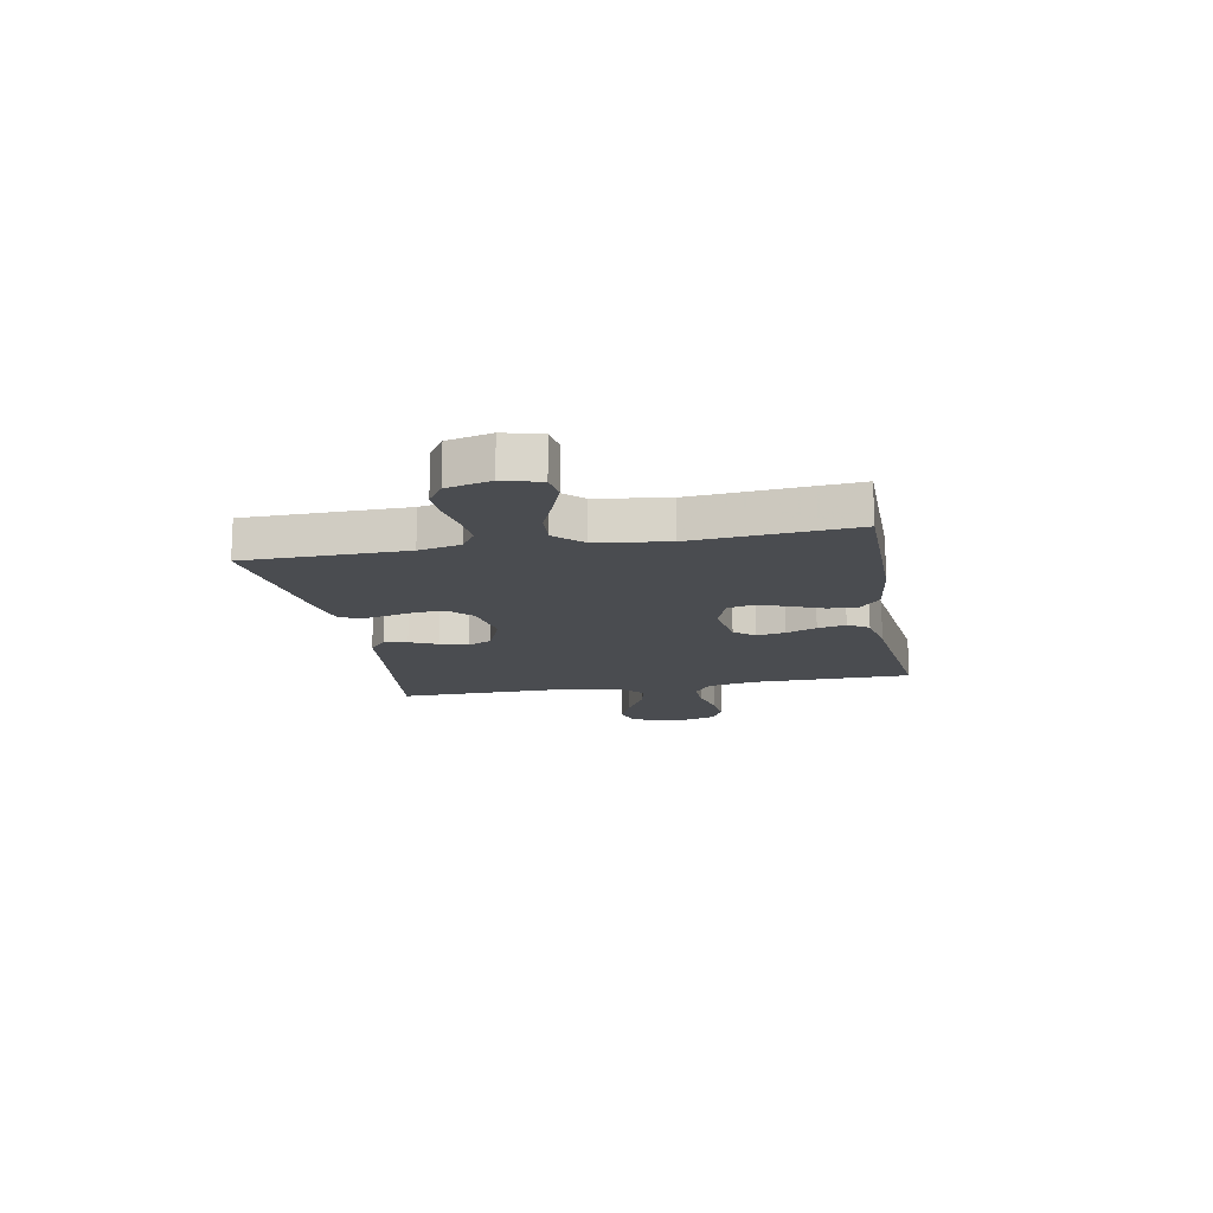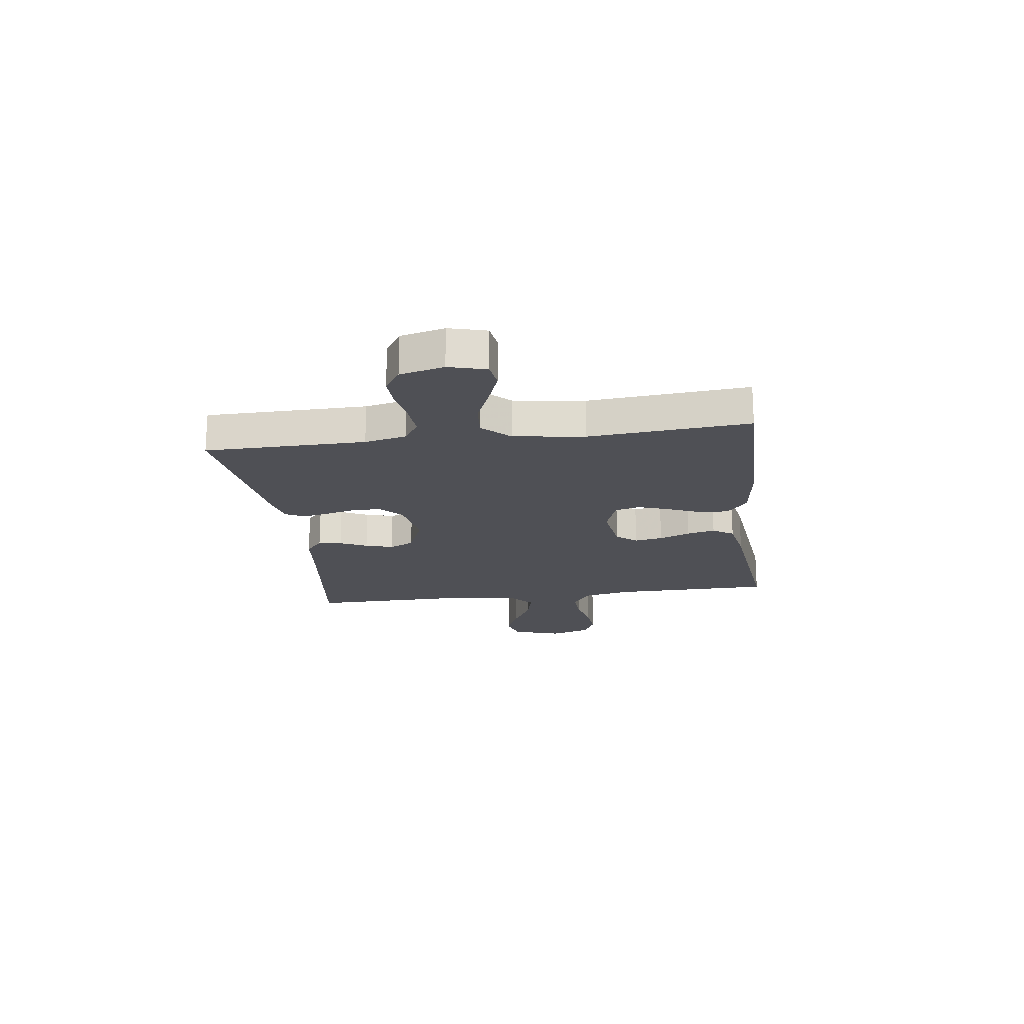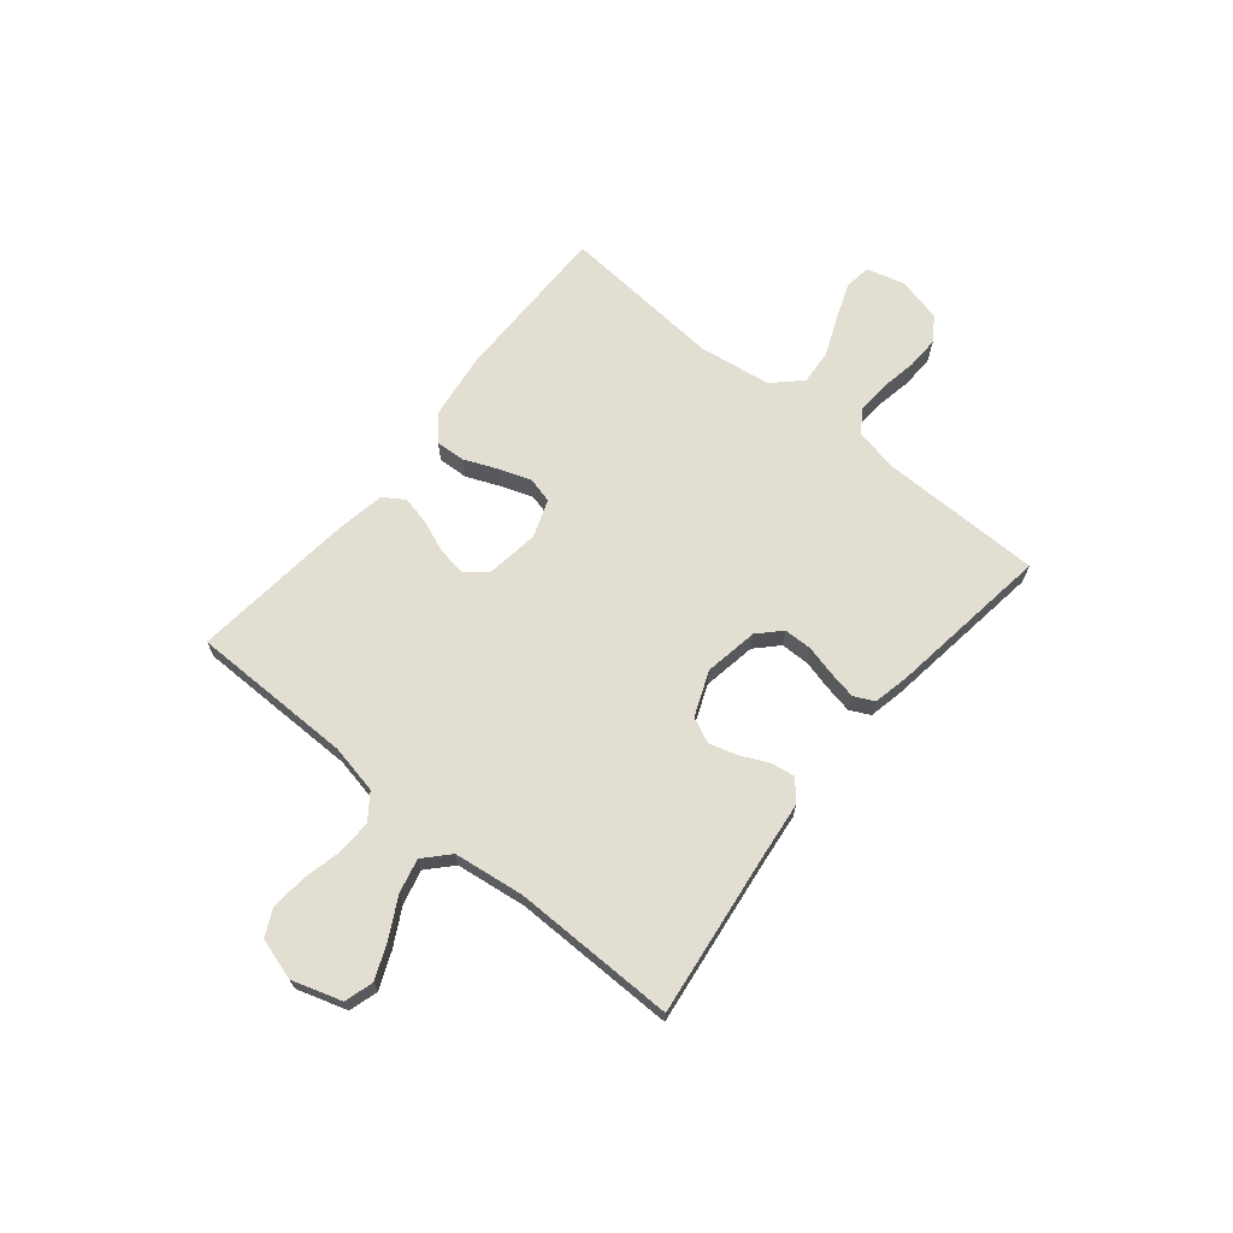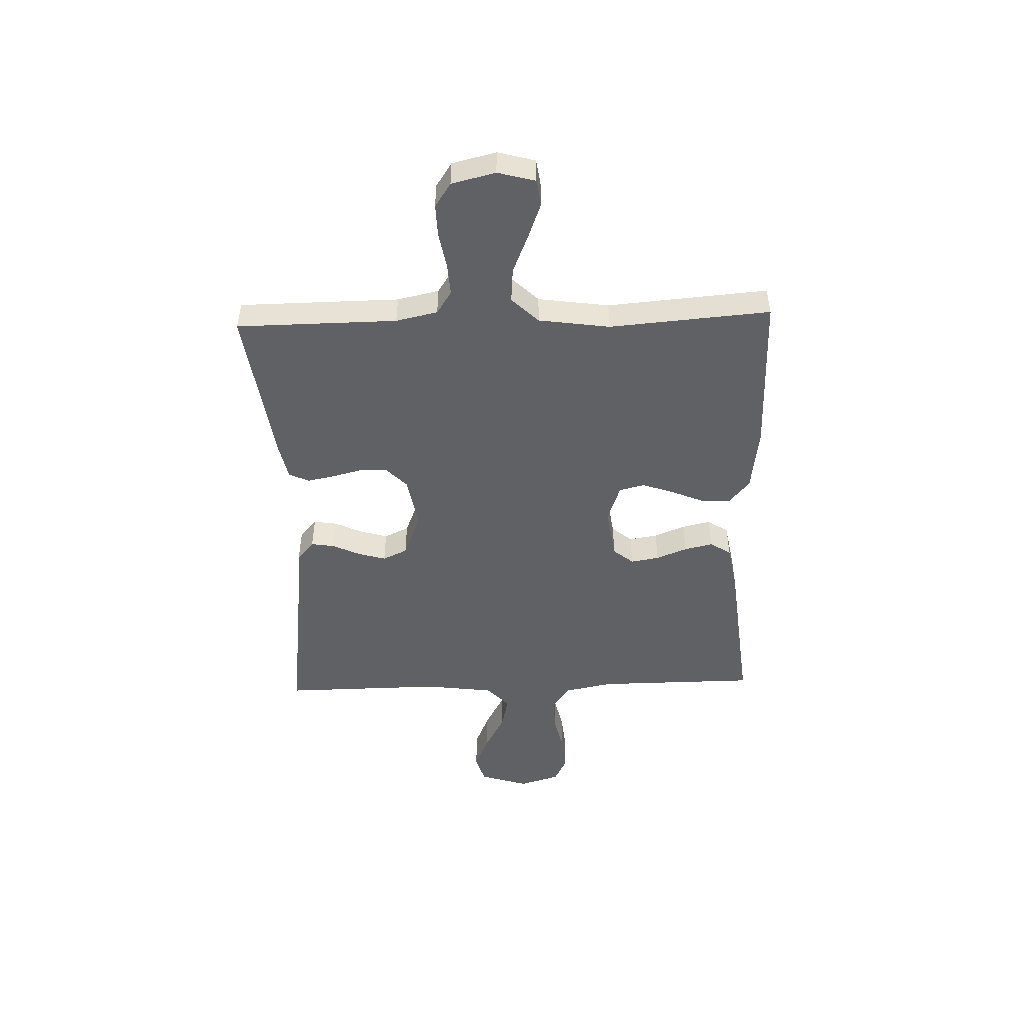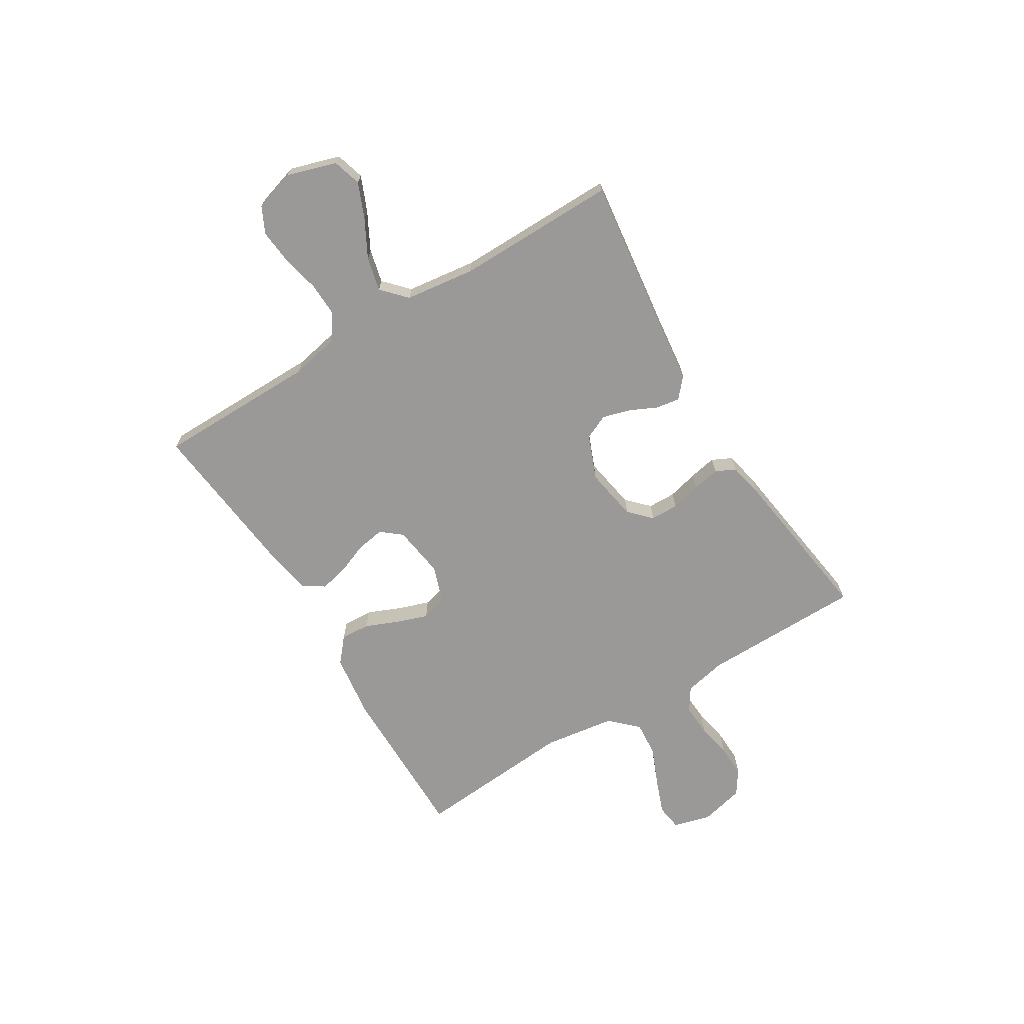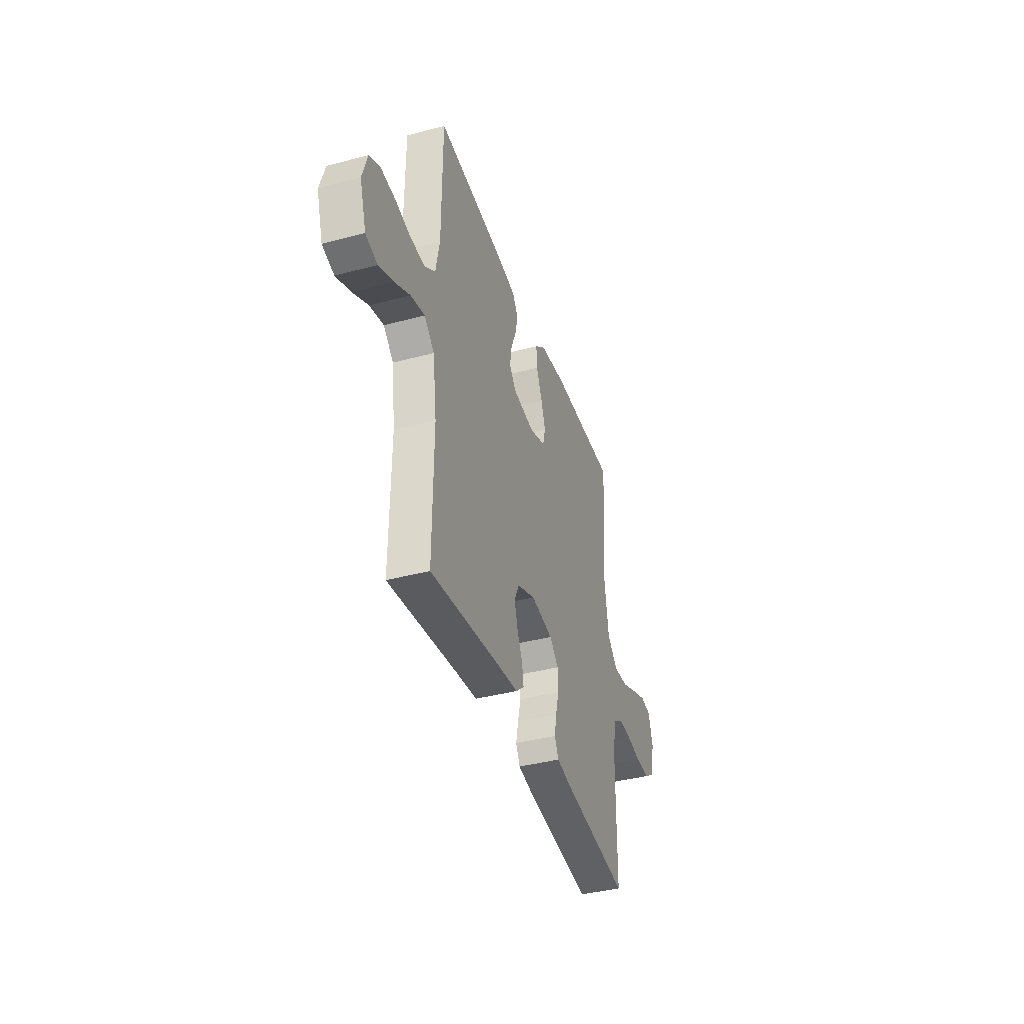
<metadata>
{"format":"obj","ext":"obj","renderer":"f3d","projection":"perspective","resolution":1024,"background":"white","views":[{"elev":-14.8,"azim":-79.3,"up":"+Y"},{"elev":-19.3,"azim":-82.4,"up":"+Y"},{"elev":68.0,"azim":129.3,"up":"+Y"},{"elev":-48.6,"azim":-88.1,"up":"+Y"},{"elev":-68.9,"azim":121.4,"up":"+Y"},{"elev":-39.3,"azim":108.4,"up":"+Z"}]}
</metadata>
<code>
v 0.5 0.07 0.5
v 0.502 0.07 0.2
v 0.52 0.07 0.11
v 0.567 0.07 0.076
v 0.631 0.07 0.078
v 0.701 0.07 0.094
v 0.767 0.07 0.1
v 0.816 0.07 0.076
v 0.839 0.07 0
v 0.81 0.07 -0.092
v 0.757 0.07 -0.108
v 0.691 0.07 -0.08
v 0.622 0.07 -0.043
v 0.559 0.07 -0.028
v 0.514 0.07 -0.07
v 0.497 0.07 -0.2
v 0.5 0.07 -0.5
v 0.2 0.07 -0.462
v 0.094 0.07 -0.45
v 0.057 0.07 -0.418
v 0.064 0.07 -0.374
v 0.088 0.07 -0.323
v 0.103 0.07 -0.271
v 0.082 0.07 -0.225
v 0 0.07 -0.192
v -0.099 0.07 -0.209
v -0.139 0.07 -0.248
v -0.14 0.07 -0.3
v -0.126 0.07 -0.356
v -0.116 0.07 -0.407
v -0.134 0.07 -0.444
v -0.2 0.07 -0.458
v -0.5 0.07 -0.5
v -0.503 0.07 -0.2
v -0.52 0.07 -0.122
v -0.563 0.07 -0.094
v -0.623 0.07 -0.098
v -0.688 0.07 -0.11
v -0.749 0.07 -0.112
v -0.794 0.07 -0.082
v -0.814 0.07 0
v -0.795 0.07 0.07
v -0.746 0.07 0.077
v -0.68 0.07 0.052
v -0.608 0.07 0.022
v -0.543 0.07 0.017
v -0.495 0.07 0.067
v -0.476 0.07 0.2
v -0.5 0.07 0.5
v -0.2 0.07 0.499
v -0.079 0.07 0.483
v -0.033 0.07 0.444
v -0.036 0.07 0.389
v -0.062 0.07 0.327
v -0.082 0.07 0.269
v -0.07 0.07 0.222
v 0 0.07 0.197
v 0.098 0.07 0.211
v 0.129 0.07 0.249
v 0.12 0.07 0.302
v 0.097 0.07 0.36
v 0.085 0.07 0.413
v 0.11 0.07 0.452
v 0.2 0.07 0.468
v 0.5 0 0.5
v 0.502 0 0.2
v 0.52 0 0.11
v 0.567 0 0.076
v 0.631 0 0.078
v 0.701 0 0.094
v 0.767 0 0.1
v 0.816 0 0.076
v 0.839 0 0
v 0.81 0 -0.092
v 0.757 0 -0.108
v 0.691 0 -0.08
v 0.622 0 -0.043
v 0.559 0 -0.028
v 0.514 0 -0.07
v 0.497 0 -0.2
v 0.5 0 -0.5
v 0.2 0 -0.462
v 0.094 0 -0.45
v 0.057 0 -0.418
v 0.064 0 -0.374
v 0.088 0 -0.323
v 0.103 0 -0.271
v 0.082 0 -0.225
v 0 0 -0.192
v -0.099 0 -0.209
v -0.139 0 -0.248
v -0.14 0 -0.3
v -0.126 0 -0.356
v -0.116 0 -0.407
v -0.134 0 -0.444
v -0.2 0 -0.458
v -0.5 0 -0.5
v -0.503 0 -0.2
v -0.52 0 -0.122
v -0.563 0 -0.094
v -0.623 0 -0.098
v -0.688 0 -0.11
v -0.749 0 -0.112
v -0.794 0 -0.082
v -0.814 0 0
v -0.795 0 0.07
v -0.746 0 0.077
v -0.68 0 0.052
v -0.608 0 0.022
v -0.543 0 0.017
v -0.495 0 0.067
v -0.476 0 0.2
v -0.5 0 0.5
v -0.2 0 0.499
v -0.079 0 0.483
v -0.033 0 0.444
v -0.036 0 0.389
v -0.062 0 0.327
v -0.082 0 0.269
v -0.07 0 0.222
v 0 0 0.197
v 0.098 0 0.211
v 0.129 0 0.249
v 0.12 0 0.302
v 0.097 0 0.36
v 0.085 0 0.413
v 0.11 0 0.452
v 0.2 0 0.468
f 64 1 2
f 63 64 2
f 62 63 2
f 61 62 2
f 60 61 2
f 59 60 2 3
f 58 59 3 4
f 57 58 4
f 52 53 54
f 51 52 54
f 50 51 54
f 49 50 54
f 48 49 54
f 47 48 54 55
f 46 47 55 56
f 43 44 45
f 42 43 45
f 41 42 45
f 40 41 45
f 39 40 45
f 38 39 45
f 37 38 45
f 36 37 45 46
f 46 56 57
f 36 46 57
f 35 36 57
f 32 33 34
f 31 32 34
f 30 31 34
f 29 30 34
f 28 29 34
f 27 28 34 35
f 20 21 22
f 19 20 22
f 18 19 22
f 18 22 23
f 17 18 23
f 16 17 23
f 15 16 23 24
f 11 12 13
f 10 11 13
f 9 10 13
f 8 9 13
f 7 8 13
f 6 7 13
f 5 6 13
f 4 5 13 14
f 15 24 25
f 14 15 25
f 4 14 25
f 57 4 25
f 35 57 25 26
f 26 27 35
f 66 65 128
f 66 128 127
f 66 127 126
f 66 126 125
f 66 125 124
f 67 66 124 123
f 68 67 123 122
f 68 122 121
f 118 117 116
f 118 116 115
f 118 115 114
f 118 114 113
f 118 113 112
f 119 118 112 111
f 120 119 111 110
f 109 108 107
f 109 107 106
f 109 106 105
f 109 105 104
f 109 104 103
f 109 103 102
f 109 102 101
f 110 109 101 100
f 121 120 110
f 121 110 100
f 121 100 99
f 98 97 96
f 98 96 95
f 98 95 94
f 98 94 93
f 98 93 92
f 99 98 92 91
f 86 85 84
f 86 84 83
f 86 83 82
f 87 86 82
f 87 82 81
f 87 81 80
f 88 87 80 79
f 77 76 75
f 77 75 74
f 77 74 73
f 77 73 72
f 77 72 71
f 77 71 70
f 77 70 69
f 78 77 69 68
f 89 88 79
f 89 79 78
f 89 78 68
f 89 68 121
f 90 89 121 99
f 99 91 90
f 1 65 66 2
f 2 66 67 3
f 3 67 68 4
f 4 68 69 5
f 5 69 70 6
f 6 70 71 7
f 7 71 72 8
f 8 72 73 9
f 9 73 74 10
f 10 74 75 11
f 11 75 76 12
f 12 76 77 13
f 13 77 78 14
f 14 78 79 15
f 15 79 80 16
f 16 80 81 17
f 17 81 82 18
f 18 82 83 19
f 19 83 84 20
f 20 84 85 21
f 21 85 86 22
f 22 86 87 23
f 23 87 88 24
f 24 88 89 25
f 25 89 90 26
f 26 90 91 27
f 27 91 92 28
f 28 92 93 29
f 29 93 94 30
f 30 94 95 31
f 31 95 96 32
f 32 96 97 33
f 33 97 98 34
f 34 98 99 35
f 35 99 100 36
f 36 100 101 37
f 37 101 102 38
f 38 102 103 39
f 39 103 104 40
f 40 104 105 41
f 41 105 106 42
f 42 106 107 43
f 43 107 108 44
f 44 108 109 45
f 45 109 110 46
f 46 110 111 47
f 47 111 112 48
f 48 112 113 49
f 49 113 114 50
f 50 114 115 51
f 51 115 116 52
f 52 116 117 53
f 53 117 118 54
f 54 118 119 55
f 55 119 120 56
f 56 120 121 57
f 57 121 122 58
f 58 122 123 59
f 59 123 124 60
f 60 124 125 61
f 61 125 126 62
f 62 126 127 63
f 63 127 128 64
f 64 128 65 1

</code>
